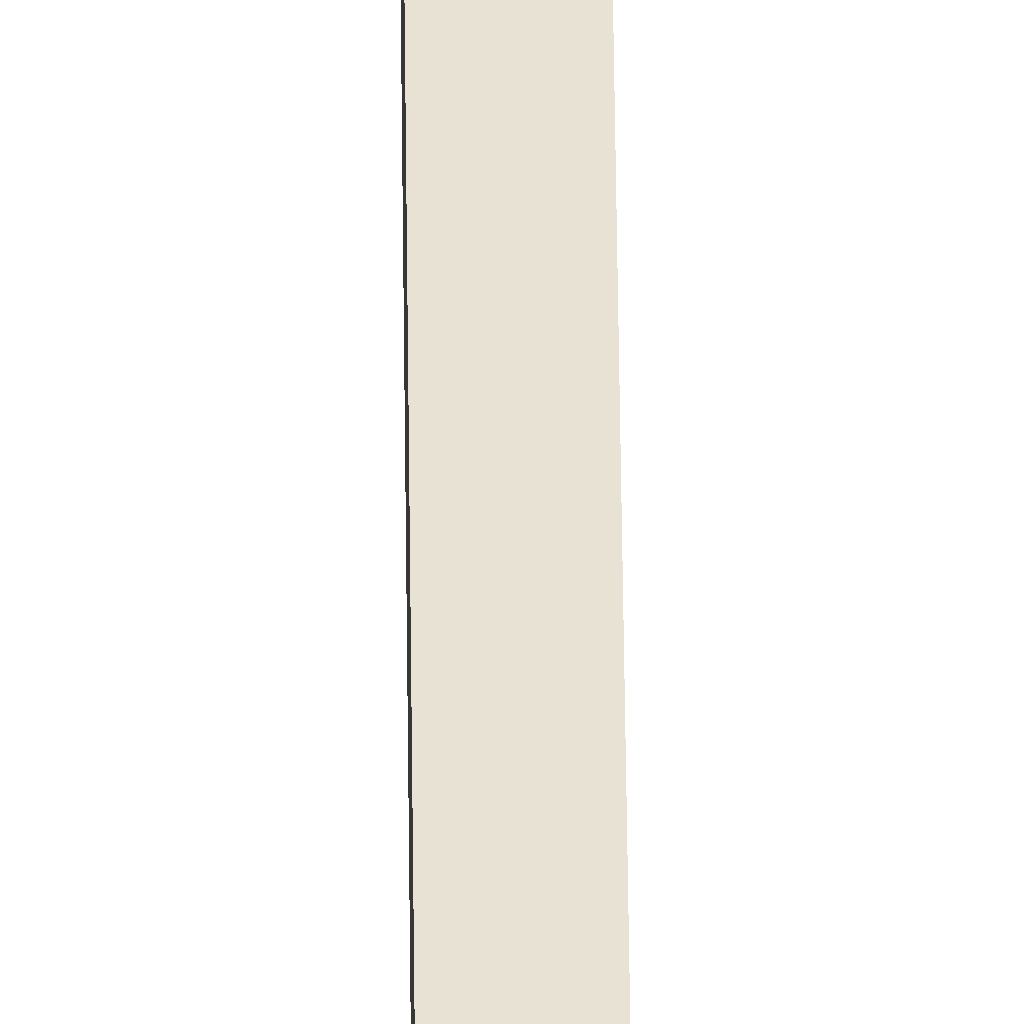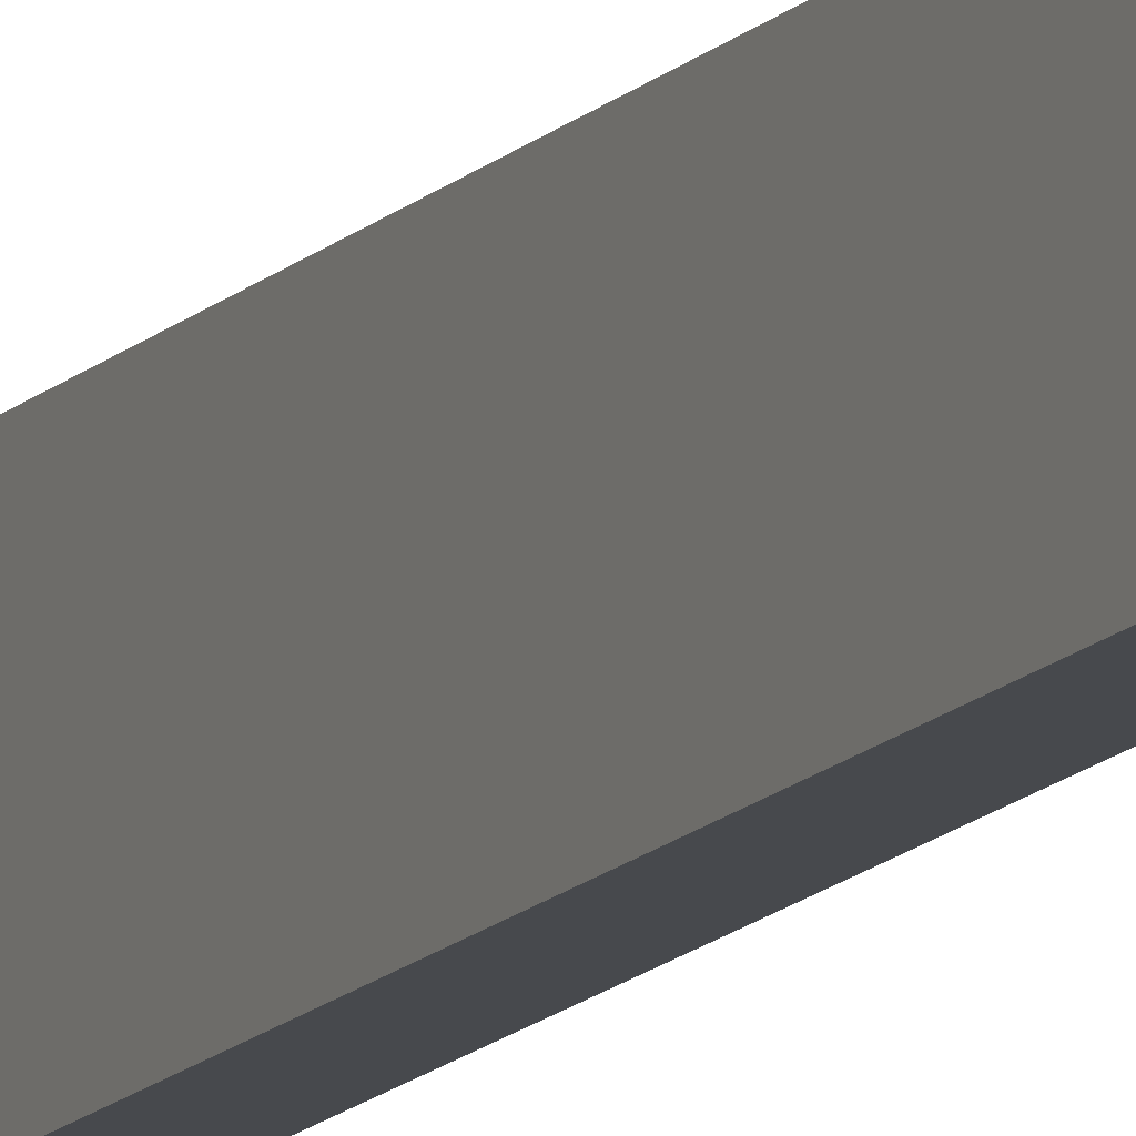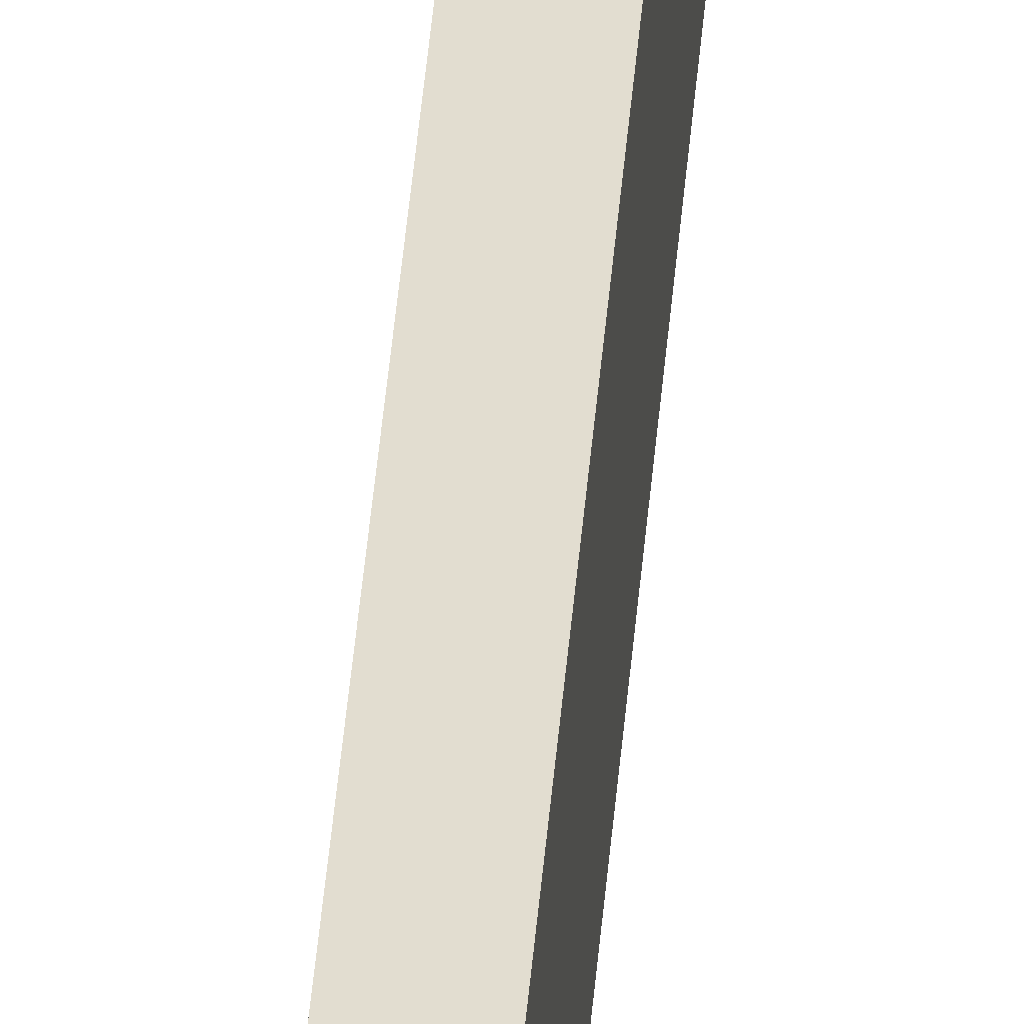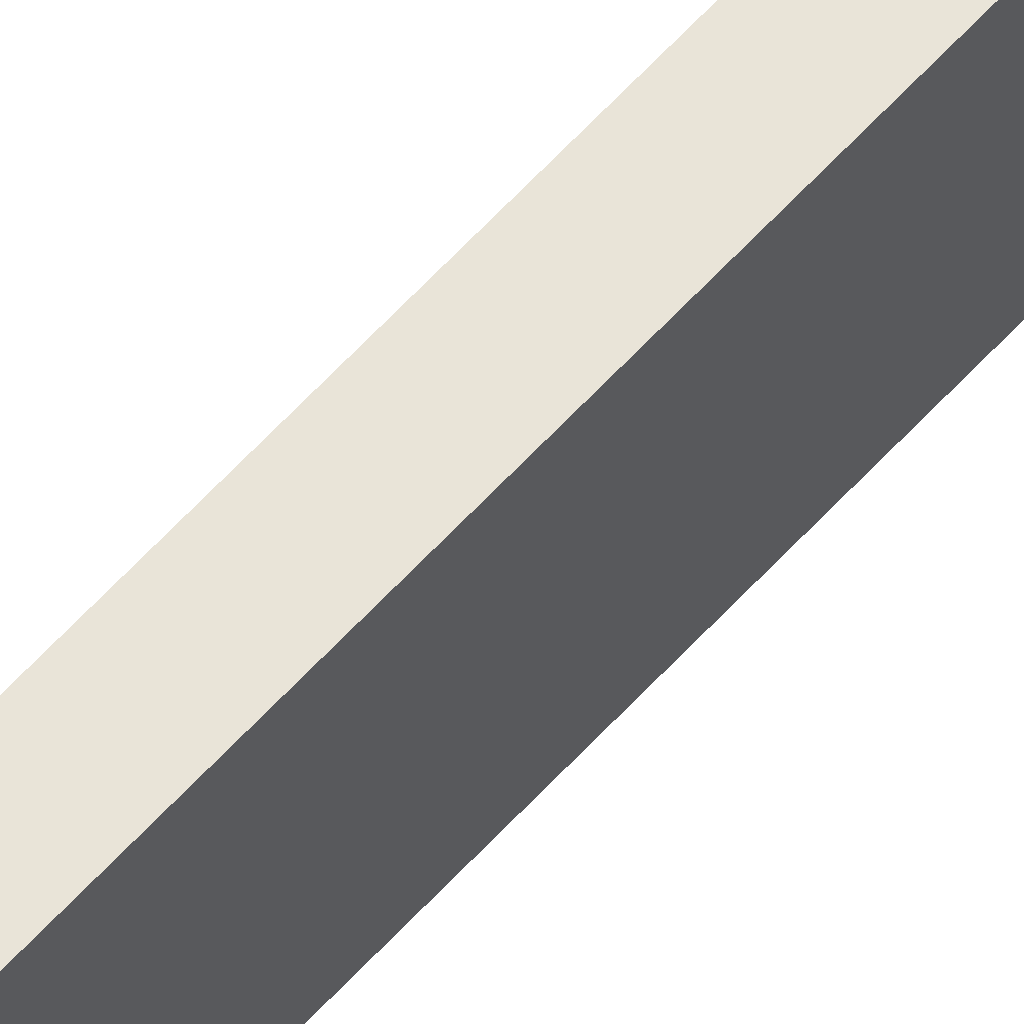
<metadata>
{"format":"obj","ext":"obj","renderer":"f3d","projection":"perspective","resolution":1024,"background":"white","views":[{"elev":40.8,"azim":-0.5,"up":"+Y"},{"elev":-12.4,"azim":-23.8,"up":"+Y"},{"elev":35.3,"azim":-176.1,"up":"+Y"},{"elev":60.2,"azim":-138.3,"up":"+Y"}]}
</metadata>
<code>
v 0.003055 -0.4615 0.1111
v 0.003055 -0.4718 0.1111
v 0.003055 -0.4718 -0.1512
v 0 -0.4615 -0.1512
v 0 -0.4718 0.1111
v 0.003055 -0.4615 -0.1512
v 0 -0.4615 0.1111
v 0 -0.4718 -0.1512
f 1 2 3
f 6 1 3
f 6 4 1
f 7 1 4
f 7 4 5
f 7 5 2
f 7 2 1
f 8 5 4
f 8 3 2
f 8 2 5
f 8 6 3
f 8 4 6

</code>
